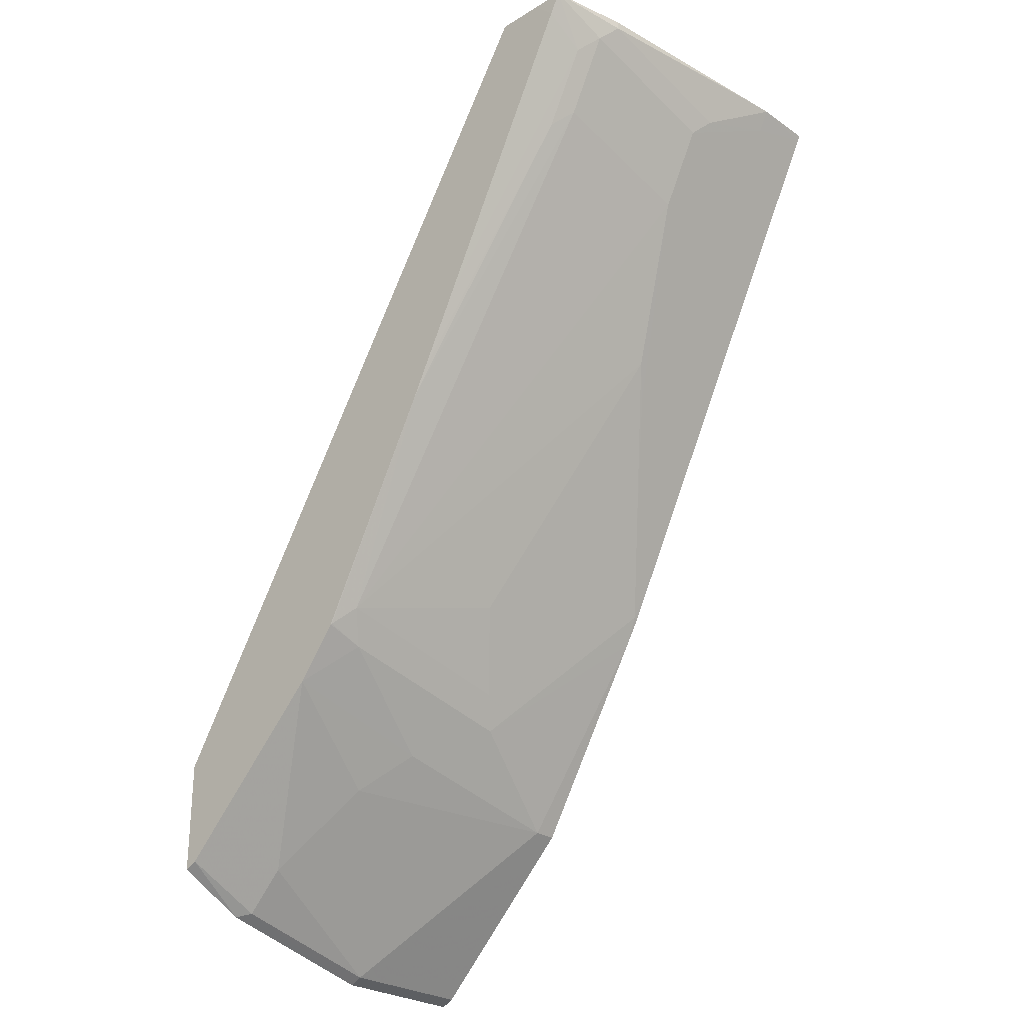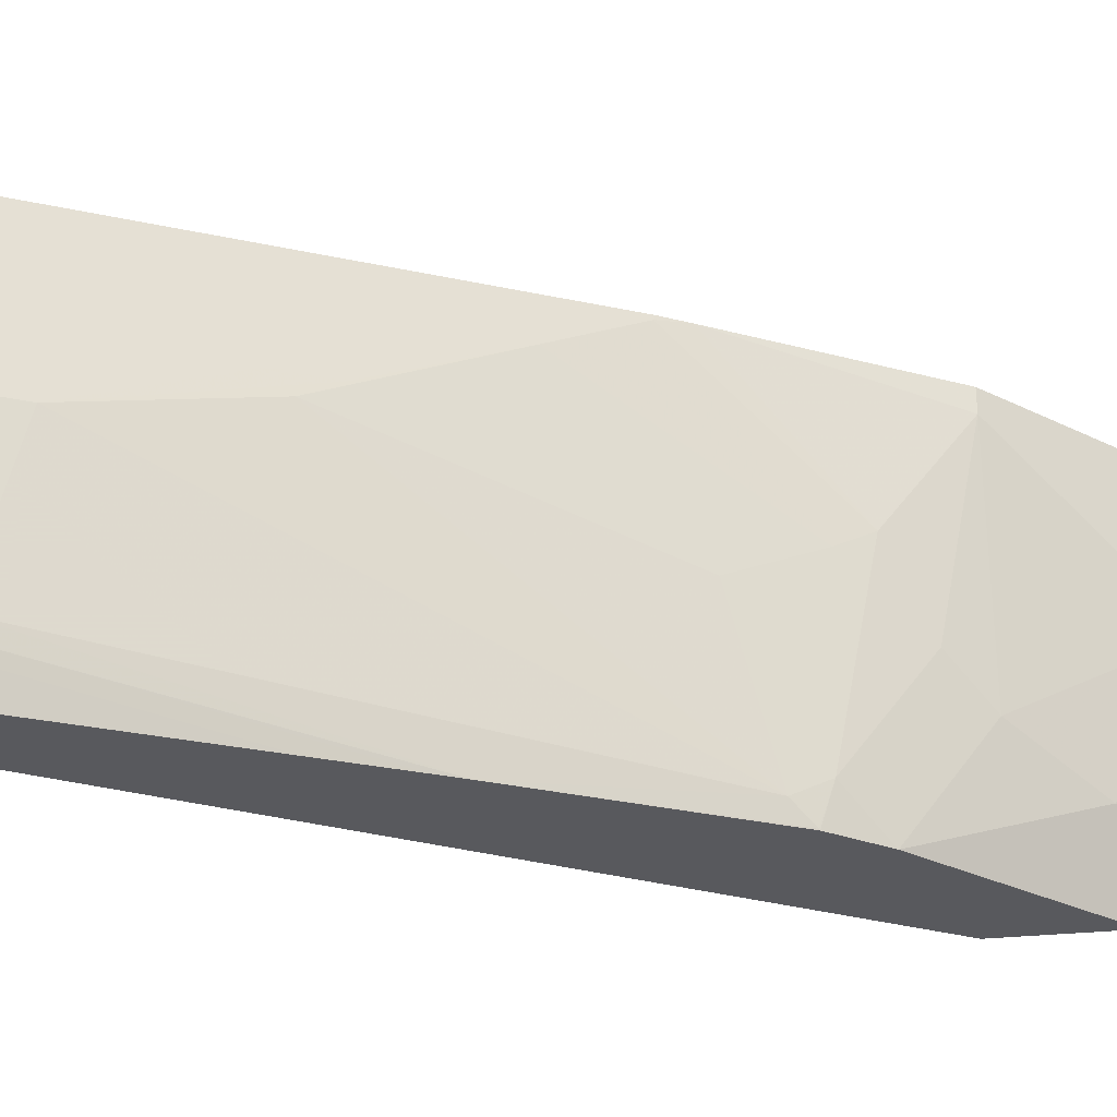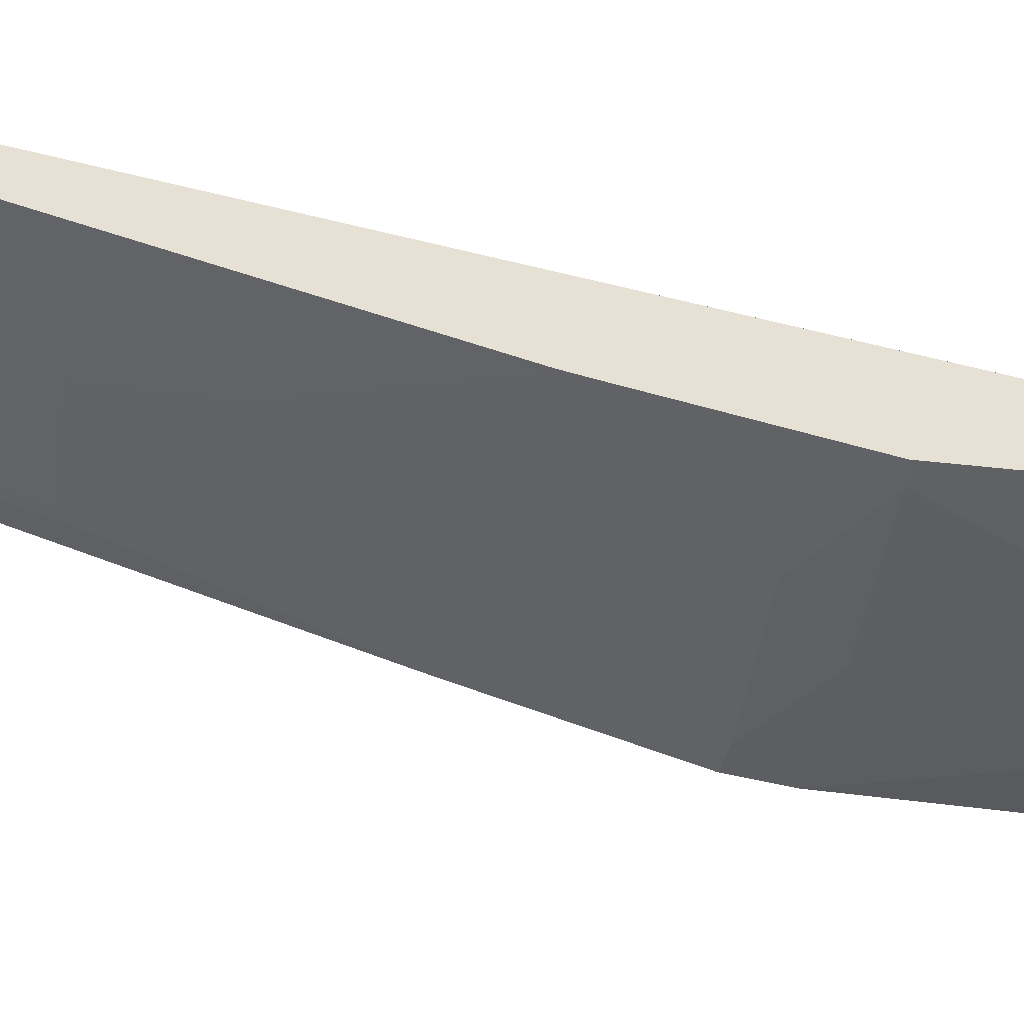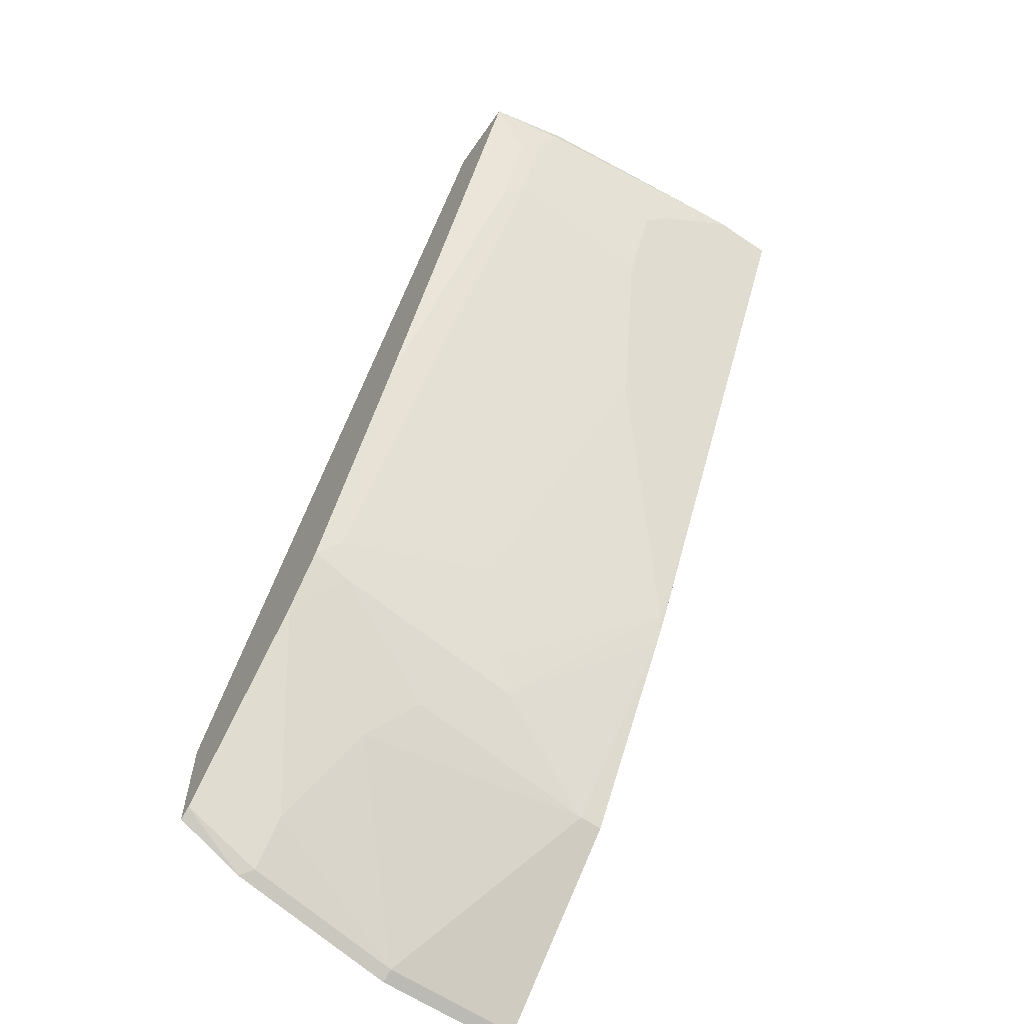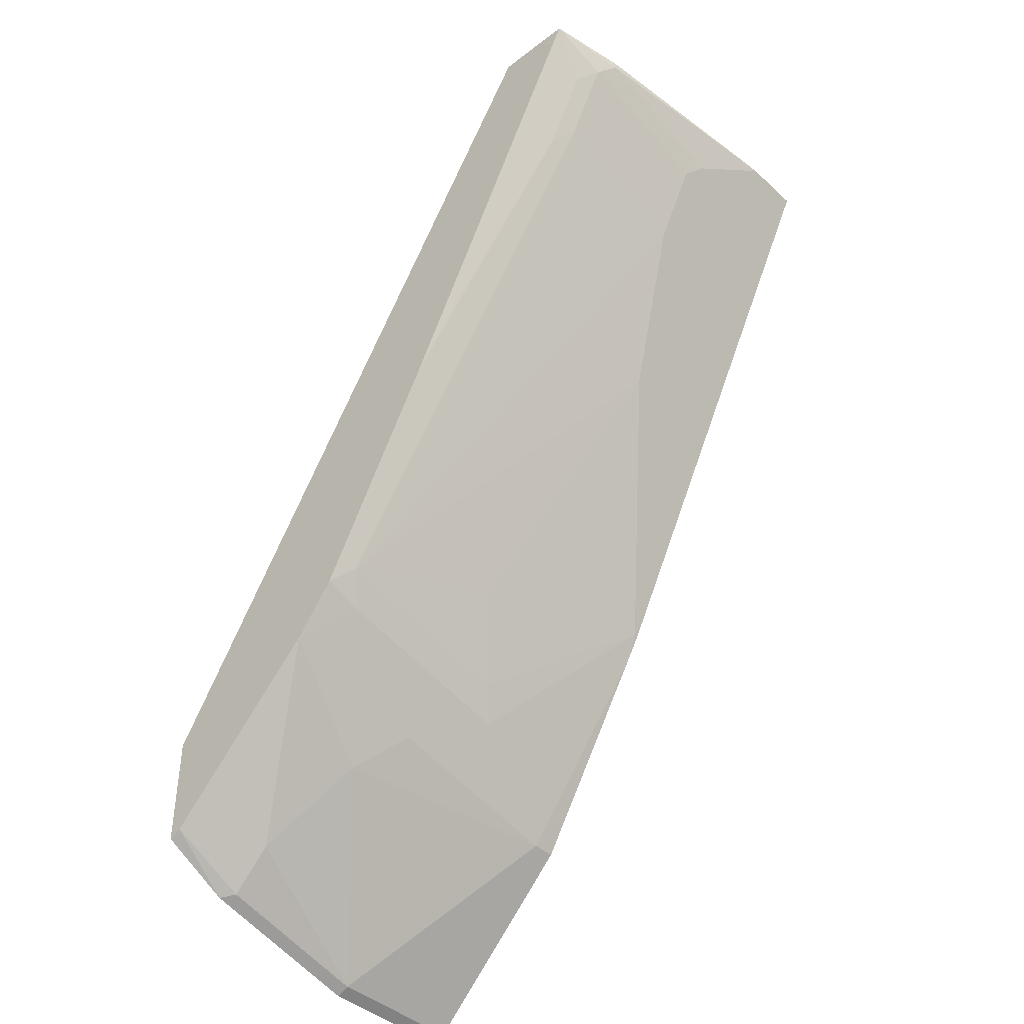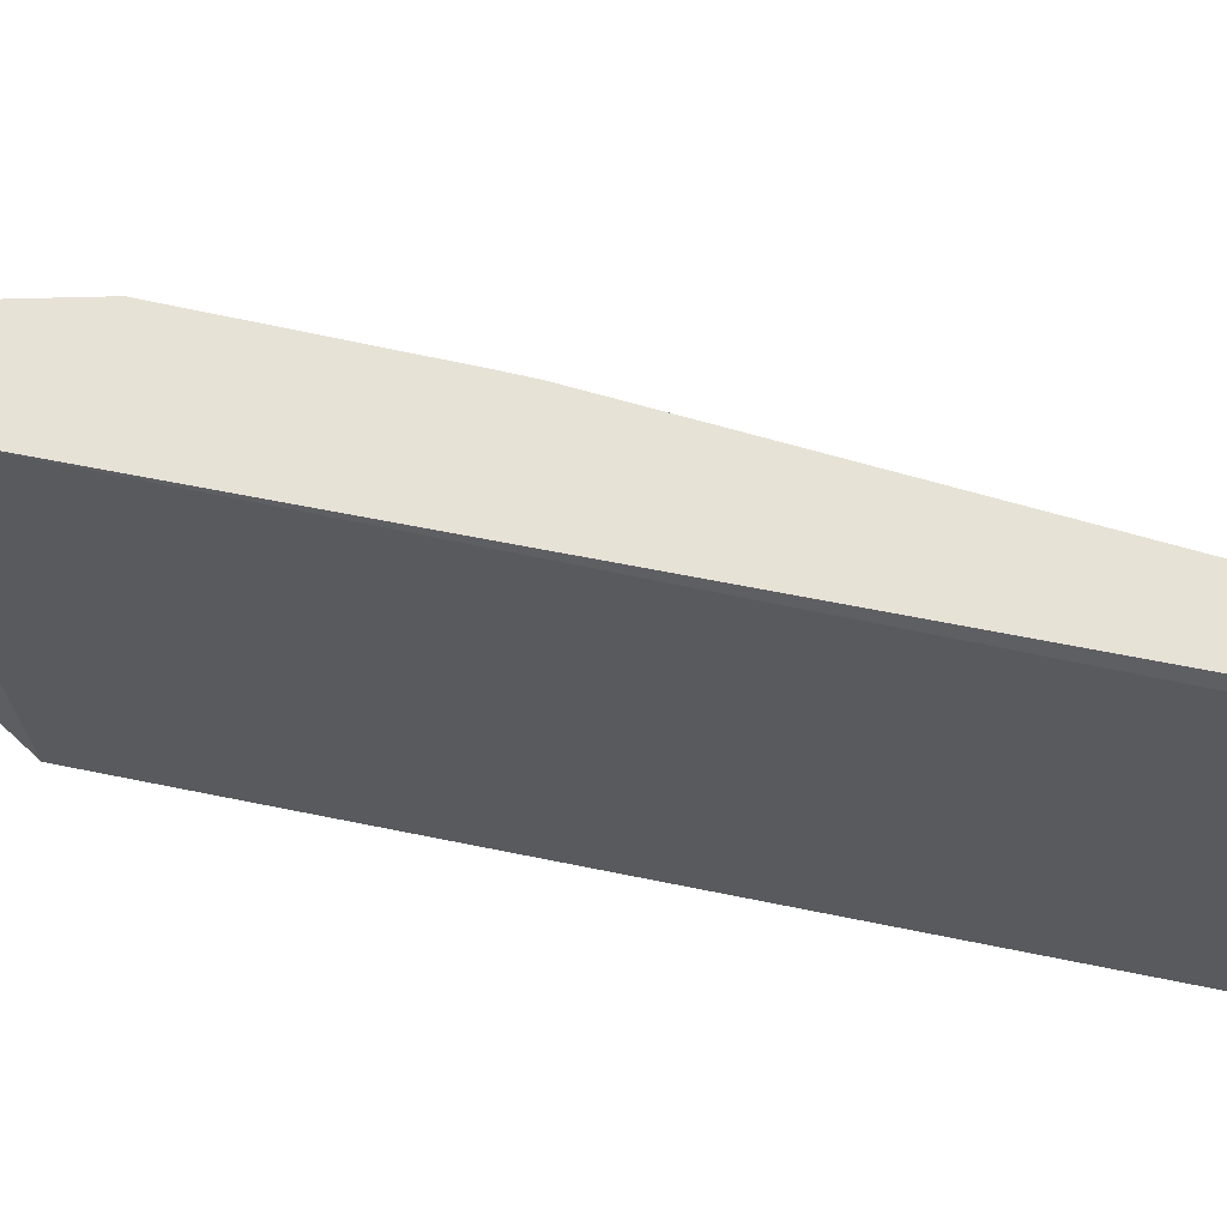
<metadata>
{"format":"obj","ext":"obj","renderer":"f3d","projection":"perspective","resolution":1024,"background":"white","views":[{"elev":-26.8,"azim":43.4,"up":"+Z"},{"elev":-29.8,"azim":98.9,"up":"+Y"},{"elev":39.2,"azim":143.9,"up":"+Y"},{"elev":-62.0,"azim":55.5,"up":"+Z"},{"elev":-41.8,"azim":42.6,"up":"+Z"},{"elev":63.3,"azim":-46.6,"up":"+Y"}]}
</metadata>
<code>
v 0.2567 -0.347 -0.09048
v 0.2567 -0.3774 -0.09048
v 0.2555 -0.347 -0.09293
v 0.2237 -0.347 -0.09048
v 0.2553 -0.3924 -0.09048
v 0.2453 -0.4906 -0.09437
v 0.2453 -0.4152 -0.1132
v 0.2516 -0.3774 -0.1007
v 0.2516 -0.347 -0.1007
v 0.2208 -0.3547 -0.09048
v -0.0186 -0.347 -0.481
v 0.2453 -0.4906 -0.09048
v 0.2378 -0.5288 -0.09048
v 0.2406 -0.5001 -0.1038
v 0.2406 -0.4246 -0.1227
v 0.239 -0.4152 -0.1258
v 0.2327 -0.4152 -0.1384
v 0.2429 -0.347 -0.1181
v 0.2019 -0.5095 -0.09048
v -0.0186 -0.347 -0.5377
v -0.0186 -0.5225 -0.447
v 0.2224 -0.5288 -0.09048
v 0.2327 -0.5288 -0.1007
v 0.2335 -0.5095 -0.1132
v 0.2217 -0.5001 -0.1416
v 0.2217 -0.4246 -0.1604
v 0.2202 -0.4152 -0.1636
v 0.1887 -0.3963 -0.2265
v 0.2303 -0.347 -0.1433
v 0.2001 -0.5284 -0.09048
v -0.0186 -0.5286 -0.4459
v -0.0186 -0.5288 -0.4458
v -0.01256 -0.347 -0.5347
v -0.0186 -0.4152 -0.5377
v 0.2001 -0.5288 -0.09048
v 0.1887 -0.5288 -0.1888
v 0.1636 -0.5288 -0.2389
v 0.2146 -0.5095 -0.151
v 0.1384 -0.5288 -0.2892
v 0.08965 -0.5189 -0.3868
v 0.184 -0.4057 -0.2359
v 0.1761 -0.3963 -0.2516
v 0.1462 -0.368 -0.3114
v 0.1887 -0.347 -0.2265
v -0.0186 -0.5288 -0.4999
v -0.01256 -0.4152 -0.5347
v 0.04406 -0.347 -0.4781
v -0.01256 -0.4906 -0.5158
v -0.0186 -0.4958 -0.5175
v 0.1447 -0.5288 -0.2766
v 0.08224 -0.5288 -0.3966
v 0.08256 -0.5284 -0.3962
v 0.08178 -0.5095 -0.4025
v 0.08965 -0.4246 -0.4057
v 0.1085 -0.4434 -0.368
v 0.1485 -0.347 -0.3068
v 0.1274 -0.3491 -0.3491
v -0.01256 -0.5288 -0.4969
v 0.04406 -0.3586 -0.4781
v 0.06292 -0.3586 -0.4591
v 0.04406 -0.4718 -0.4591
v 0.006303 -0.4906 -0.4969
v 0.06292 -0.347 -0.4591
v 0.06292 -0.5288 -0.4214
v 0.06292 -0.4529 -0.4403
v 0.08178 -0.4152 -0.4214
v 0.1285 -0.347 -0.3469
v 0.1198 -0.347 -0.3624
v 0.127 -0.347 -0.3498
v 0.006303 -0.5288 -0.4781
f 40 53 66
f 28 42 43
f 28 43 44
f 28 44 29
f 30 32 35
f 33 47 59
f 38 50 39
f 34 46 48
f 34 48 49
f 39 51 52
f 39 52 40
f 26 40 41
f 40 52 53
f 33 59 46
f 26 28 27
f 24 36 37
f 26 41 42
f 25 40 26
f 25 39 40
f 25 38 39
f 24 38 25
f 24 50 38
f 24 37 50
f 23 36 24
f 22 36 23
f 22 37 36
f 22 50 37
f 22 39 50
f 22 51 39
f 40 66 54
f 26 42 28
f 40 54 55
f 17 27 28
f 41 43 42
f 53 65 60
f 53 60 66
f 54 66 57
f 56 57 67
f 57 66 68
f 57 68 69
f 53 64 65
f 57 69 67
f 60 63 68
f 60 68 66
f 61 65 64
f 61 64 62
f 62 64 70
f 22 64 51
f 60 65 61
f 40 55 41
f 51 53 52
f 48 58 49
f 41 55 43
f 43 56 44
f 43 55 54
f 43 54 57
f 43 57 56
f 45 49 58
f 51 64 53
f 46 59 60
f 46 61 62
f 46 62 48
f 47 63 60
f 47 60 59
f 48 62 70
f 48 70 58
f 46 60 61
f 22 70 64
f 11 31 21
f 22 45 58
f 5 12 6
f 4 11 10
f 3 8 9
f 2 8 3
f 2 7 8
f 2 6 7
f 2 5 6
f 1 5 2
f 1 12 5
f 1 13 12
f 1 22 13
f 1 35 22
f 1 30 35
f 1 19 30
f 1 10 19
f 1 4 10
f 1 11 4
f 22 58 70
f 1 2 3
f 1 3 9
f 1 9 18
f 1 18 29
f 1 29 44
f 6 12 13
f 1 44 56
f 1 67 69
f 1 69 68
f 1 68 63
f 1 63 47
f 1 47 33
f 1 33 20
f 1 56 67
f 6 13 14
f 1 20 11
f 6 15 7
f 22 32 45
f 6 14 15
f 22 35 32
f 20 46 34
f 20 33 46
f 19 32 30
f 19 31 32
f 19 21 31
f 17 28 18
f 17 26 27
f 15 17 16
f 15 26 17
f 14 26 15
f 14 25 26
f 14 24 25
f 18 28 29
f 13 23 24
f 8 15 16
f 13 24 14
f 8 16 17
f 8 17 18
f 8 18 9
f 11 20 34
f 11 34 49
f 10 11 19
f 11 49 45
f 11 45 32
f 11 32 31
f 11 21 19
f 13 22 23
f 7 15 8

</code>
